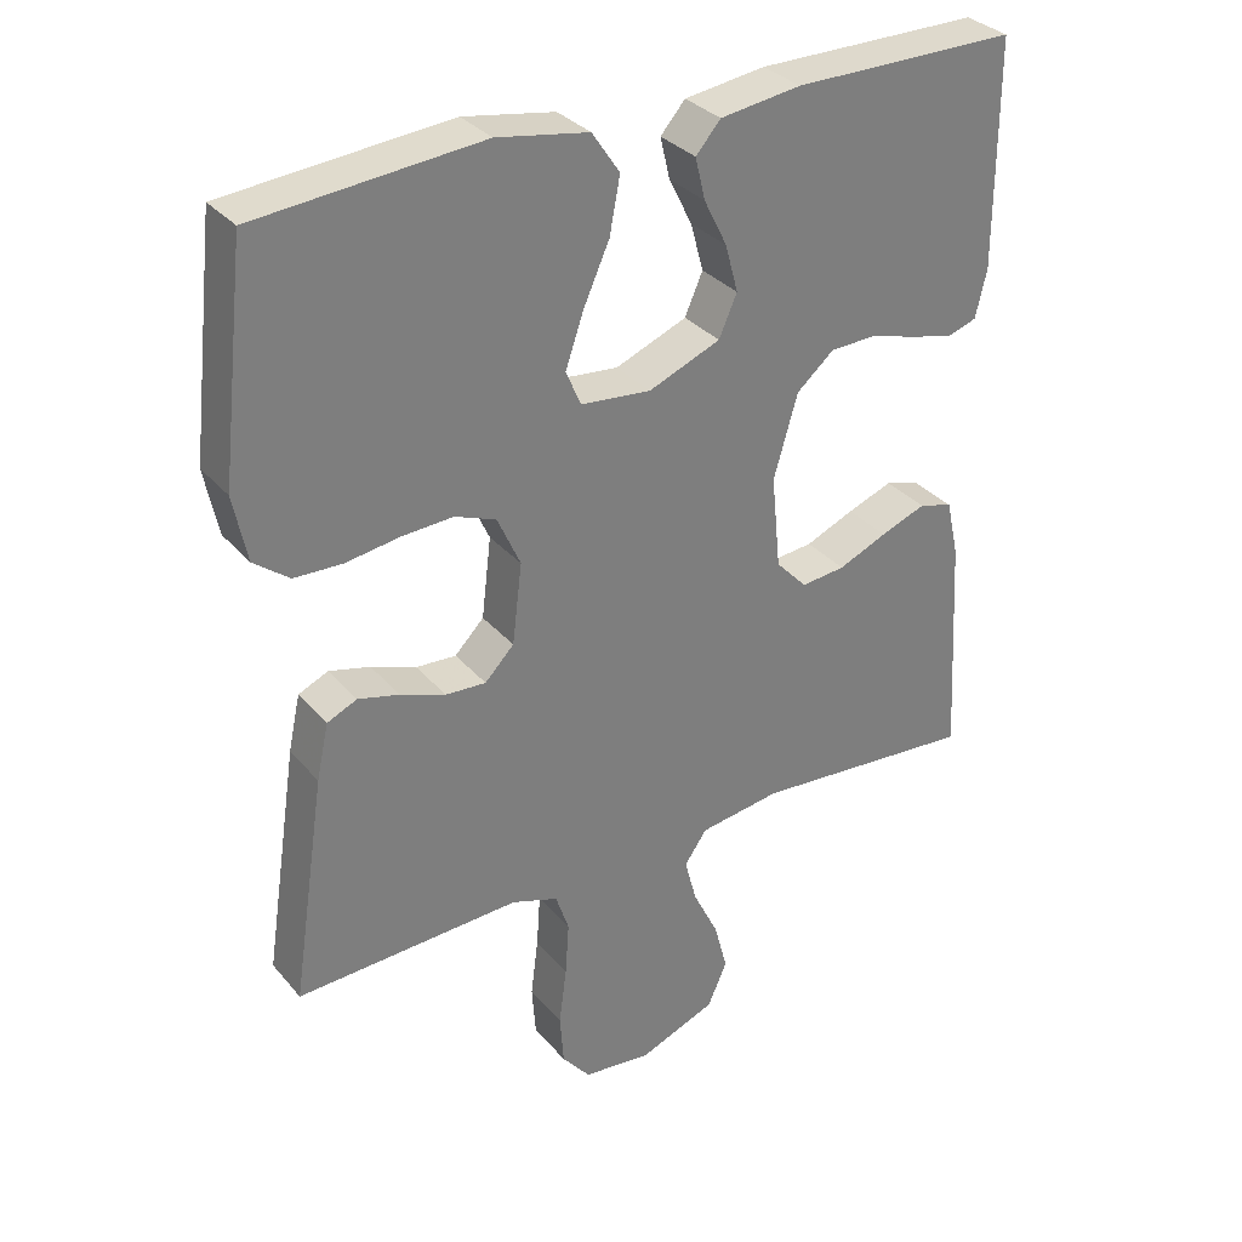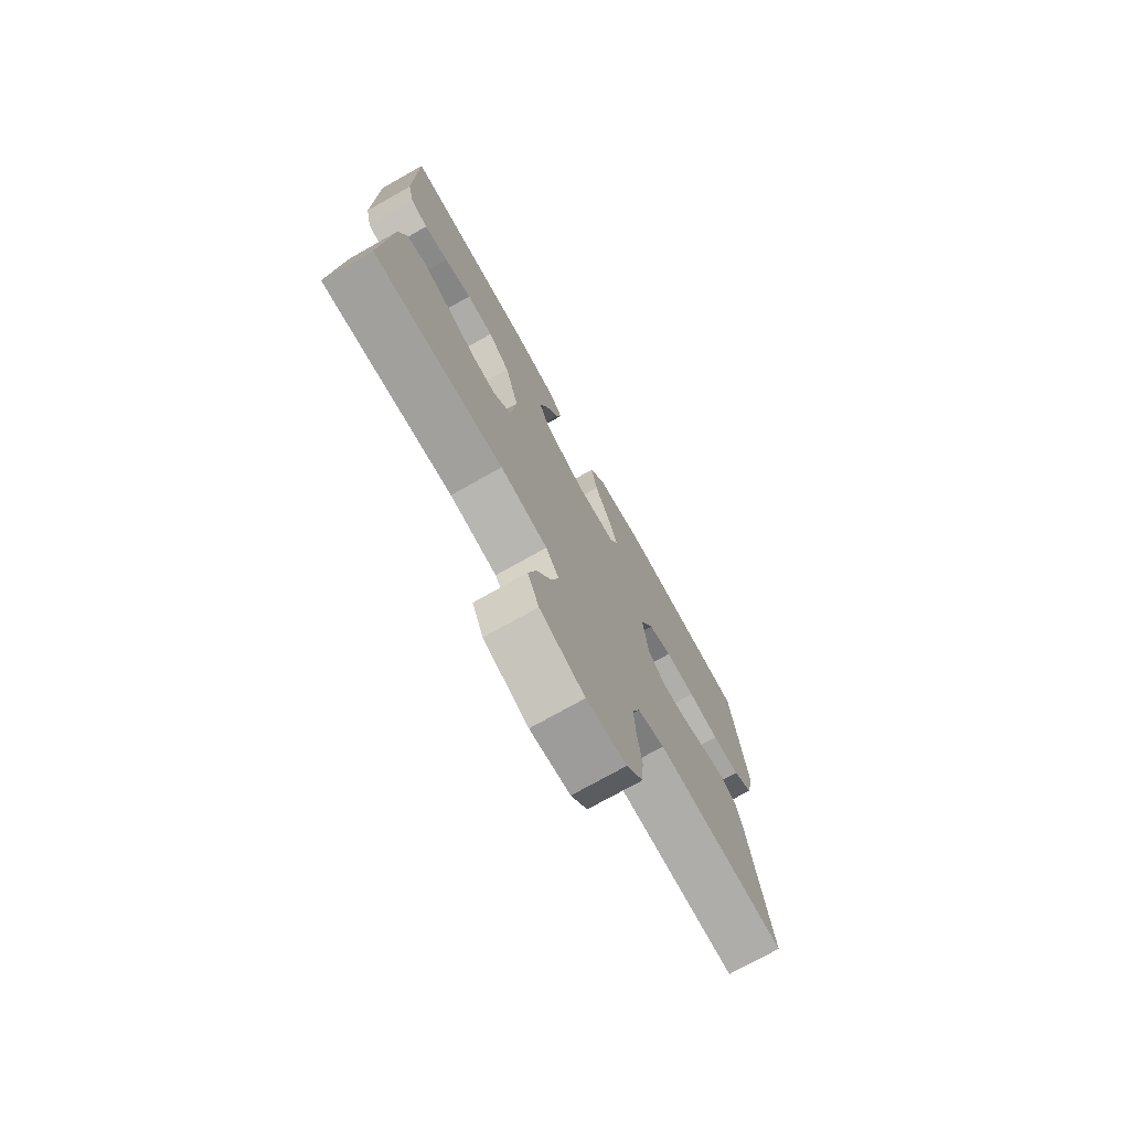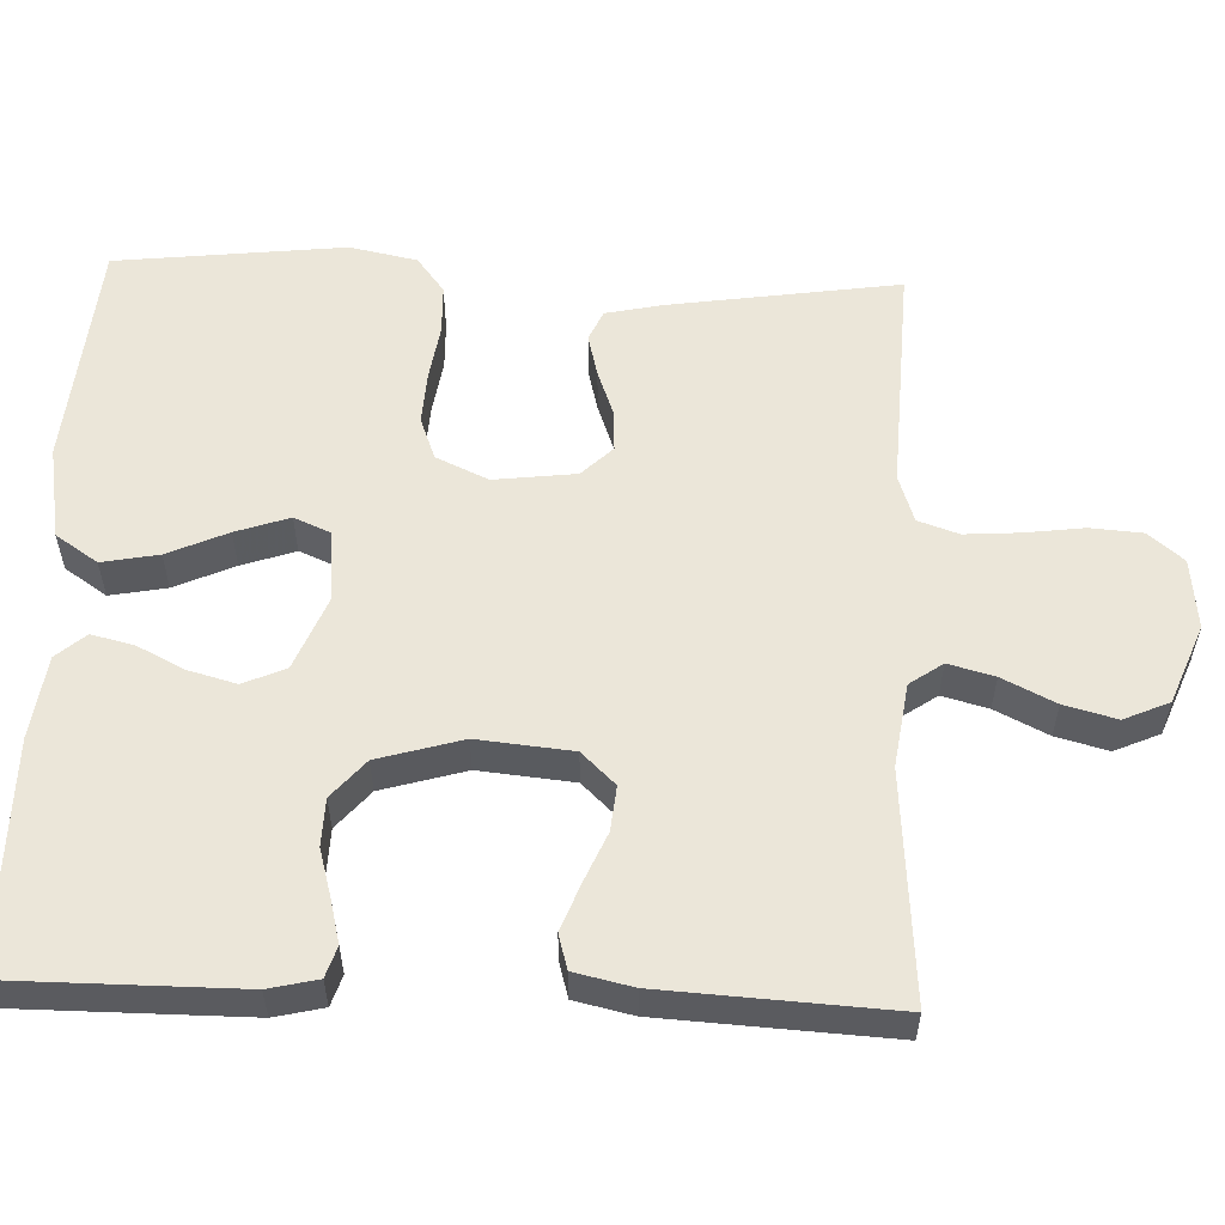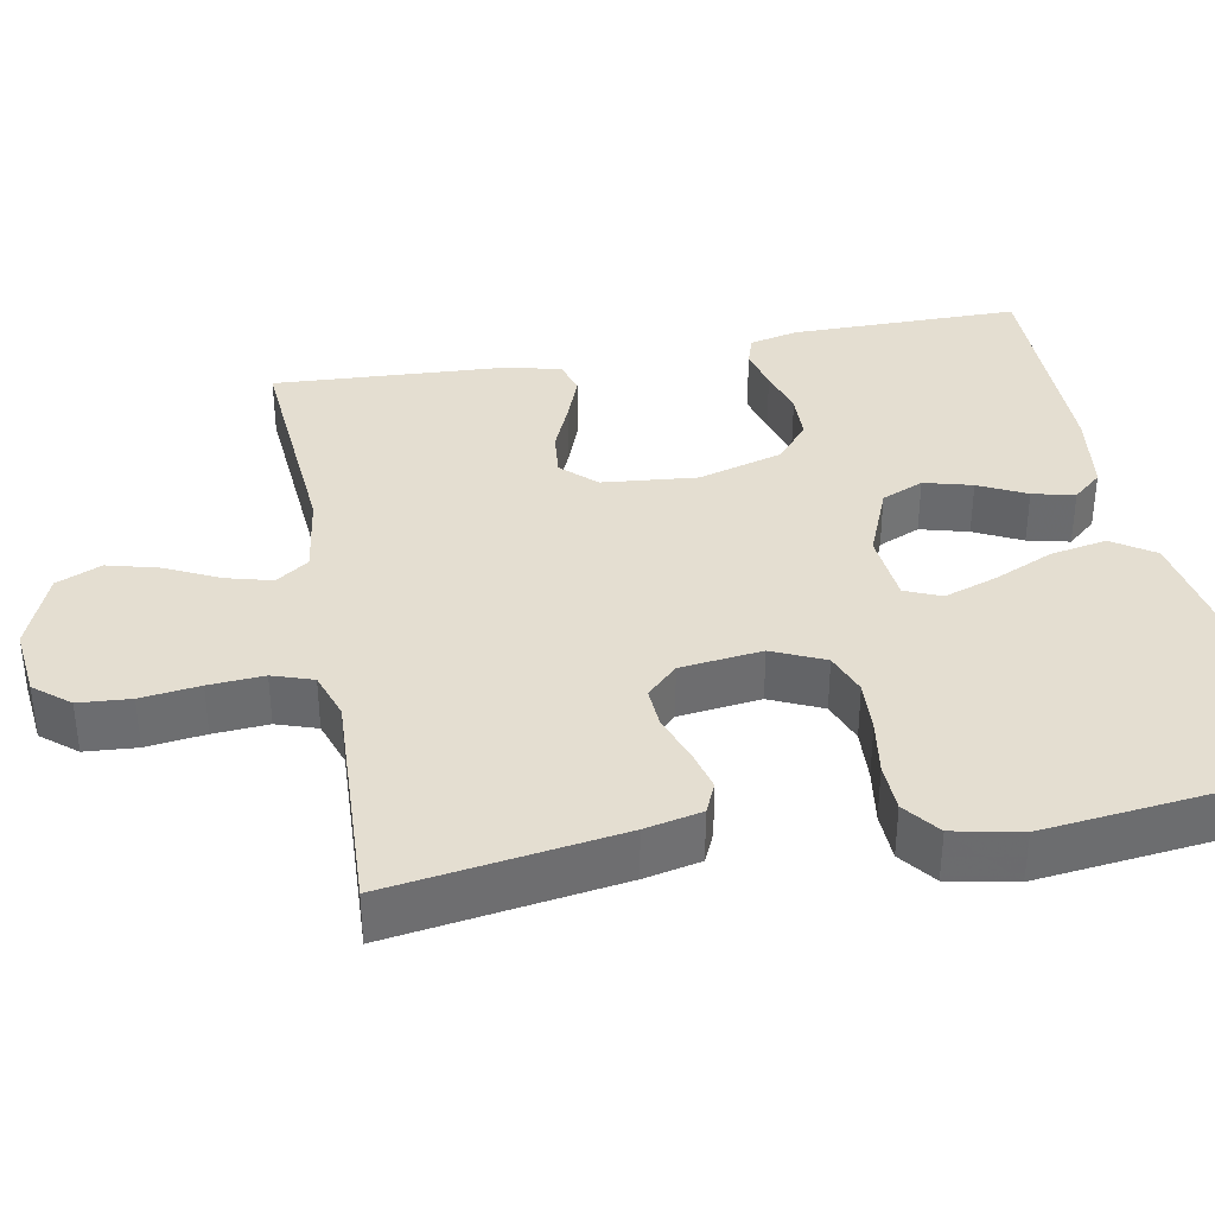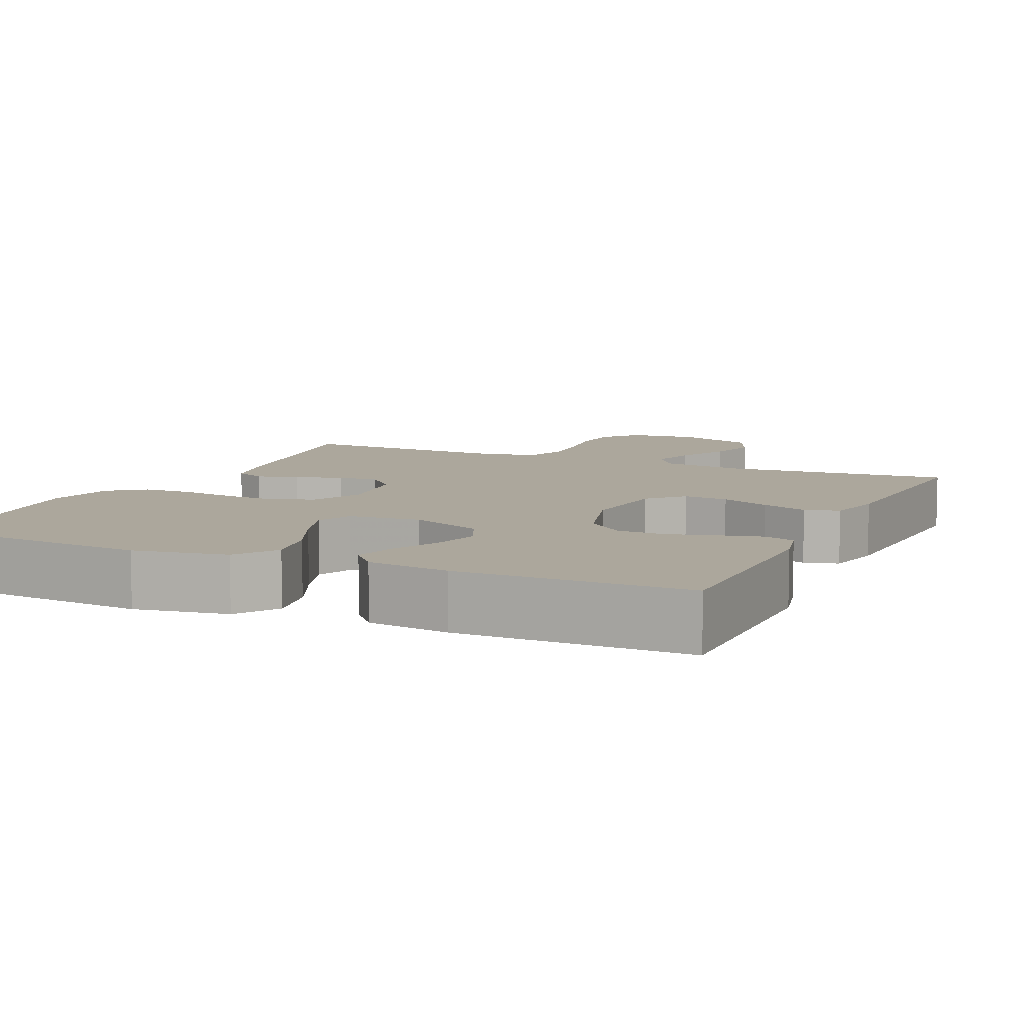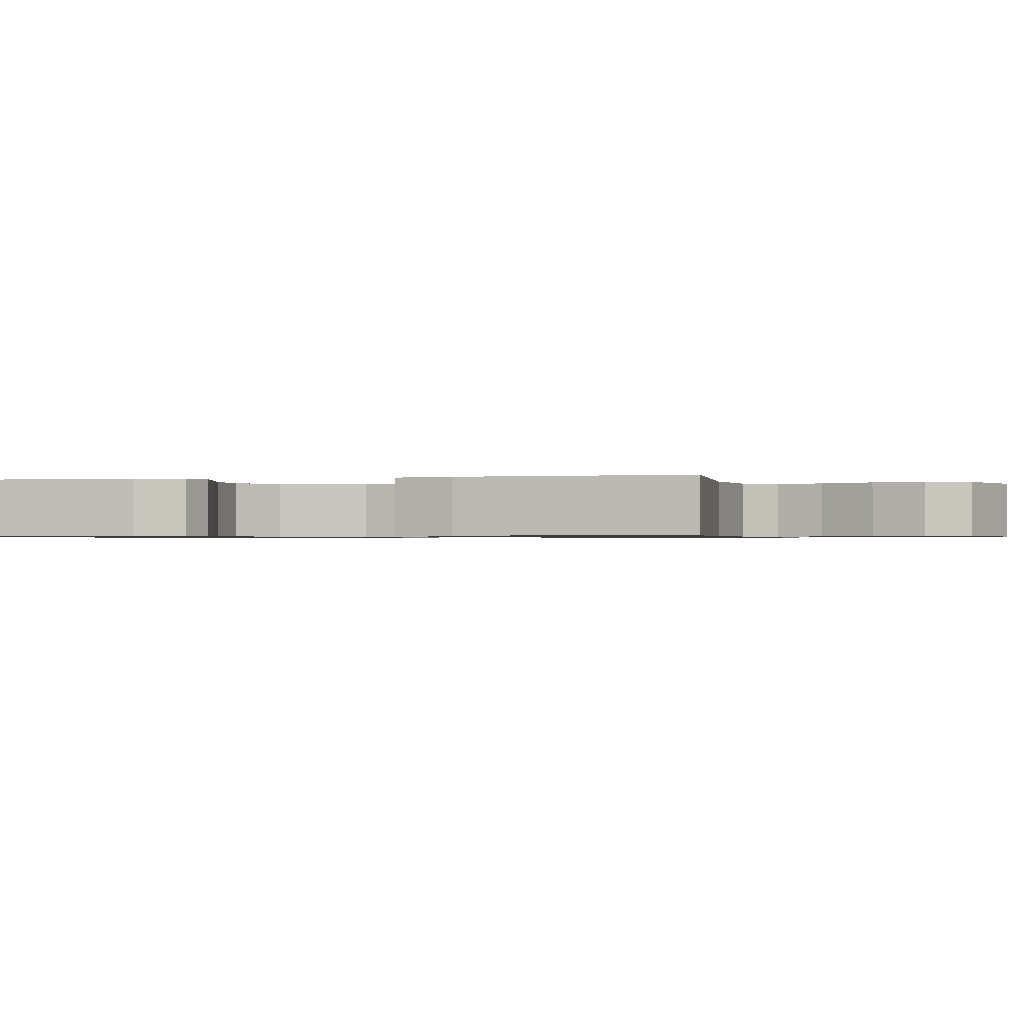
<metadata>
{"format":"obj","ext":"obj","renderer":"f3d","projection":"perspective","resolution":1024,"background":"white","views":[{"elev":32.2,"azim":-33.2,"up":"+Z"},{"elev":-75.2,"azim":119.3,"up":"+Z"},{"elev":56.6,"azim":92.2,"up":"+Y"},{"elev":36.4,"azim":-100.6,"up":"+Y"},{"elev":8.4,"azim":24.3,"up":"+Y"},{"elev":-0.8,"azim":103.5,"up":"+Y"}]}
</metadata>
<code>
v 0.5 0.07 0.5
v 0.5 0.07 0.2
v 0.485 0.07 0.136
v 0.445 0.07 0.123
v 0.389 0.07 0.137
v 0.326 0.07 0.155
v 0.264 0.07 0.153
v 0.214 0.07 0.11
v 0.182 0.07 0
v 0.194 0.07 -0.124
v 0.236 0.07 -0.168
v 0.295 0.07 -0.162
v 0.36 0.07 -0.134
v 0.421 0.07 -0.111
v 0.466 0.07 -0.124
v 0.483 0.07 -0.2
v 0.5 0.07 -0.5
v 0.2 0.07 -0.477
v 0.091 0.07 -0.493
v 0.061 0.07 -0.536
v 0.077 0.07 -0.596
v 0.111 0.07 -0.665
v 0.129 0.07 -0.733
v 0.103 0.07 -0.792
v 0 0.07 -0.833
v -0.092 0.07 -0.823
v -0.13 0.07 -0.777
v -0.135 0.07 -0.709
v -0.125 0.07 -0.632
v -0.12 0.07 -0.56
v -0.138 0.07 -0.507
v -0.2 0.07 -0.486
v -0.5 0.07 -0.5
v -0.455 0.07 -0.2
v -0.439 0.07 -0.126
v -0.399 0.07 -0.108
v -0.344 0.07 -0.122
v -0.284 0.07 -0.144
v -0.23 0.07 -0.147
v -0.191 0.07 -0.107
v -0.178 0.07 0
v -0.209 0.07 0.068
v -0.264 0.07 0.089
v -0.333 0.07 0.085
v -0.405 0.07 0.074
v -0.469 0.07 0.076
v -0.516 0.07 0.112
v -0.534 0.07 0.2
v -0.5 0.07 0.5
v -0.2 0.07 0.527
v -0.078 0.07 0.506
v -0.041 0.07 0.451
v -0.055 0.07 0.377
v -0.09 0.07 0.299
v -0.114 0.07 0.229
v -0.094 0.07 0.182
v 0 0.07 0.173
v 0.096 0.07 0.212
v 0.12 0.07 0.267
v 0.103 0.07 0.33
v 0.072 0.07 0.392
v 0.059 0.07 0.447
v 0.092 0.07 0.485
v 0.2 0.07 0.5
v 0.5 0 0.5
v 0.5 0 0.2
v 0.485 0 0.136
v 0.445 0 0.123
v 0.389 0 0.137
v 0.326 0 0.155
v 0.264 0 0.153
v 0.214 0 0.11
v 0.182 0 0
v 0.194 0 -0.124
v 0.236 0 -0.168
v 0.295 0 -0.162
v 0.36 0 -0.134
v 0.421 0 -0.111
v 0.466 0 -0.124
v 0.483 0 -0.2
v 0.5 0 -0.5
v 0.2 0 -0.477
v 0.091 0 -0.493
v 0.061 0 -0.536
v 0.077 0 -0.596
v 0.111 0 -0.665
v 0.129 0 -0.733
v 0.103 0 -0.792
v 0 0 -0.833
v -0.092 0 -0.823
v -0.13 0 -0.777
v -0.135 0 -0.709
v -0.125 0 -0.632
v -0.12 0 -0.56
v -0.138 0 -0.507
v -0.2 0 -0.486
v -0.5 0 -0.5
v -0.455 0 -0.2
v -0.439 0 -0.126
v -0.399 0 -0.108
v -0.344 0 -0.122
v -0.284 0 -0.144
v -0.23 0 -0.147
v -0.191 0 -0.107
v -0.178 0 0
v -0.209 0 0.068
v -0.264 0 0.089
v -0.333 0 0.085
v -0.405 0 0.074
v -0.469 0 0.076
v -0.516 0 0.112
v -0.534 0 0.2
v -0.5 0 0.5
v -0.2 0 0.527
v -0.078 0 0.506
v -0.041 0 0.451
v -0.055 0 0.377
v -0.09 0 0.299
v -0.114 0 0.229
v -0.094 0 0.182
v 0 0 0.173
v 0.096 0 0.212
v 0.12 0 0.267
v 0.103 0 0.33
v 0.072 0 0.392
v 0.059 0 0.447
v 0.092 0 0.485
v 0.2 0 0.5
f 60 61 62 63
f 59 60 63 64
f 51 52 53 54
f 51 54 55
f 50 51 55
f 49 50 55
f 48 49 55 56
f 44 45 46 47
f 43 44 47 48
f 42 43 48 56
f 35 36 37 38
f 33 34 35 38
f 32 33 38 39
f 31 32 39 40
f 26 27 28 29
f 26 29 30
f 25 26 30
f 21 22 23 24
f 20 21 24 25
f 15 16 17 18
f 15 18 19
f 12 13 14 15
f 12 15 19
f 11 12 19 20
f 3 4 5 6
f 1 2 3 6
f 59 64 1 6
f 58 59 6 7
f 57 58 7 8
f 41 42 56 57
f 41 57 8 9
f 40 41 9 10
f 20 25 30 31
f 20 31 40
f 10 11 20 40
f 127 126 125 124
f 128 127 124 123
f 118 117 116 115
f 119 118 115
f 119 115 114
f 119 114 113
f 120 119 113 112
f 111 110 109 108
f 112 111 108 107
f 120 112 107 106
f 102 101 100 99
f 102 99 98 97
f 103 102 97 96
f 104 103 96 95
f 93 92 91 90
f 94 93 90
f 94 90 89
f 88 87 86 85
f 89 88 85 84
f 82 81 80 79
f 83 82 79
f 79 78 77 76
f 83 79 76
f 84 83 76 75
f 70 69 68 67
f 70 67 66 65
f 70 65 128 123
f 71 70 123 122
f 72 71 122 121
f 121 120 106 105
f 73 72 121 105
f 74 73 105 104
f 95 94 89 84
f 104 95 84
f 104 84 75 74
f 1 65 66 2
f 2 66 67 3
f 3 67 68 4
f 4 68 69 5
f 5 69 70 6
f 6 70 71 7
f 7 71 72 8
f 8 72 73 9
f 9 73 74 10
f 10 74 75 11
f 11 75 76 12
f 12 76 77 13
f 13 77 78 14
f 14 78 79 15
f 15 79 80 16
f 16 80 81 17
f 17 81 82 18
f 18 82 83 19
f 19 83 84 20
f 20 84 85 21
f 21 85 86 22
f 22 86 87 23
f 23 87 88 24
f 24 88 89 25
f 25 89 90 26
f 26 90 91 27
f 27 91 92 28
f 28 92 93 29
f 29 93 94 30
f 30 94 95 31
f 31 95 96 32
f 32 96 97 33
f 33 97 98 34
f 34 98 99 35
f 35 99 100 36
f 36 100 101 37
f 37 101 102 38
f 38 102 103 39
f 39 103 104 40
f 40 104 105 41
f 41 105 106 42
f 42 106 107 43
f 43 107 108 44
f 44 108 109 45
f 45 109 110 46
f 46 110 111 47
f 47 111 112 48
f 48 112 113 49
f 49 113 114 50
f 50 114 115 51
f 51 115 116 52
f 52 116 117 53
f 53 117 118 54
f 54 118 119 55
f 55 119 120 56
f 56 120 121 57
f 57 121 122 58
f 58 122 123 59
f 59 123 124 60
f 60 124 125 61
f 61 125 126 62
f 62 126 127 63
f 63 127 128 64
f 64 128 65 1

</code>
